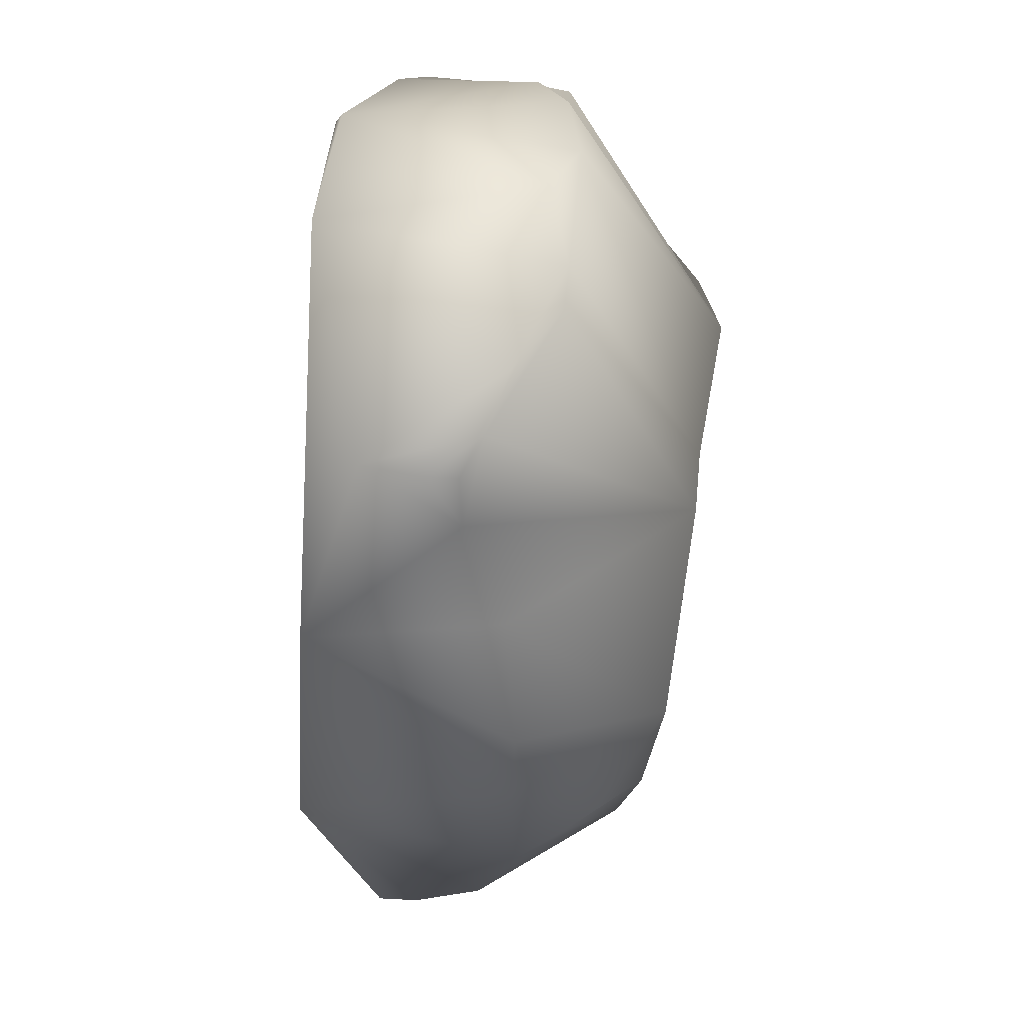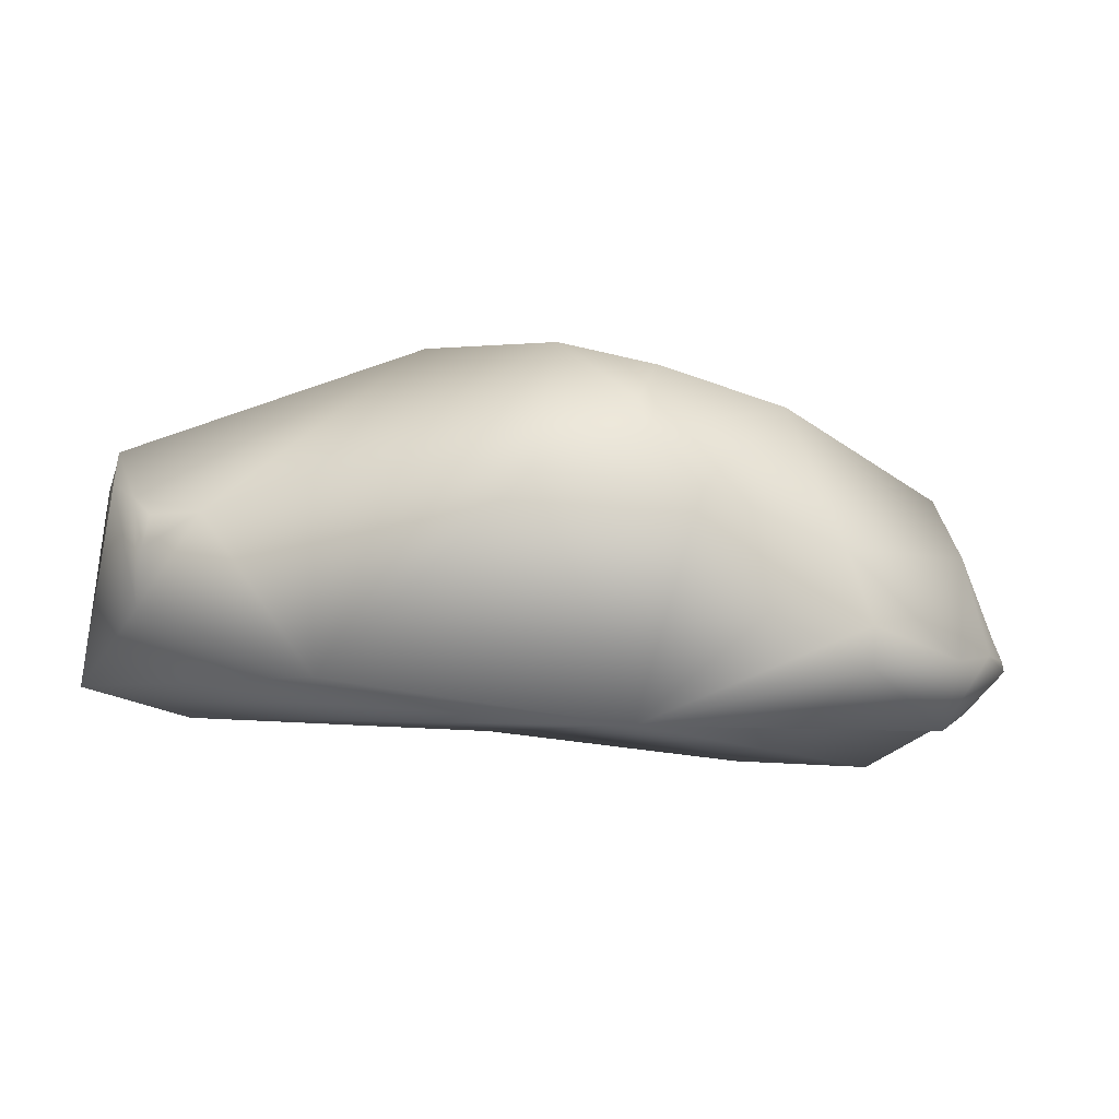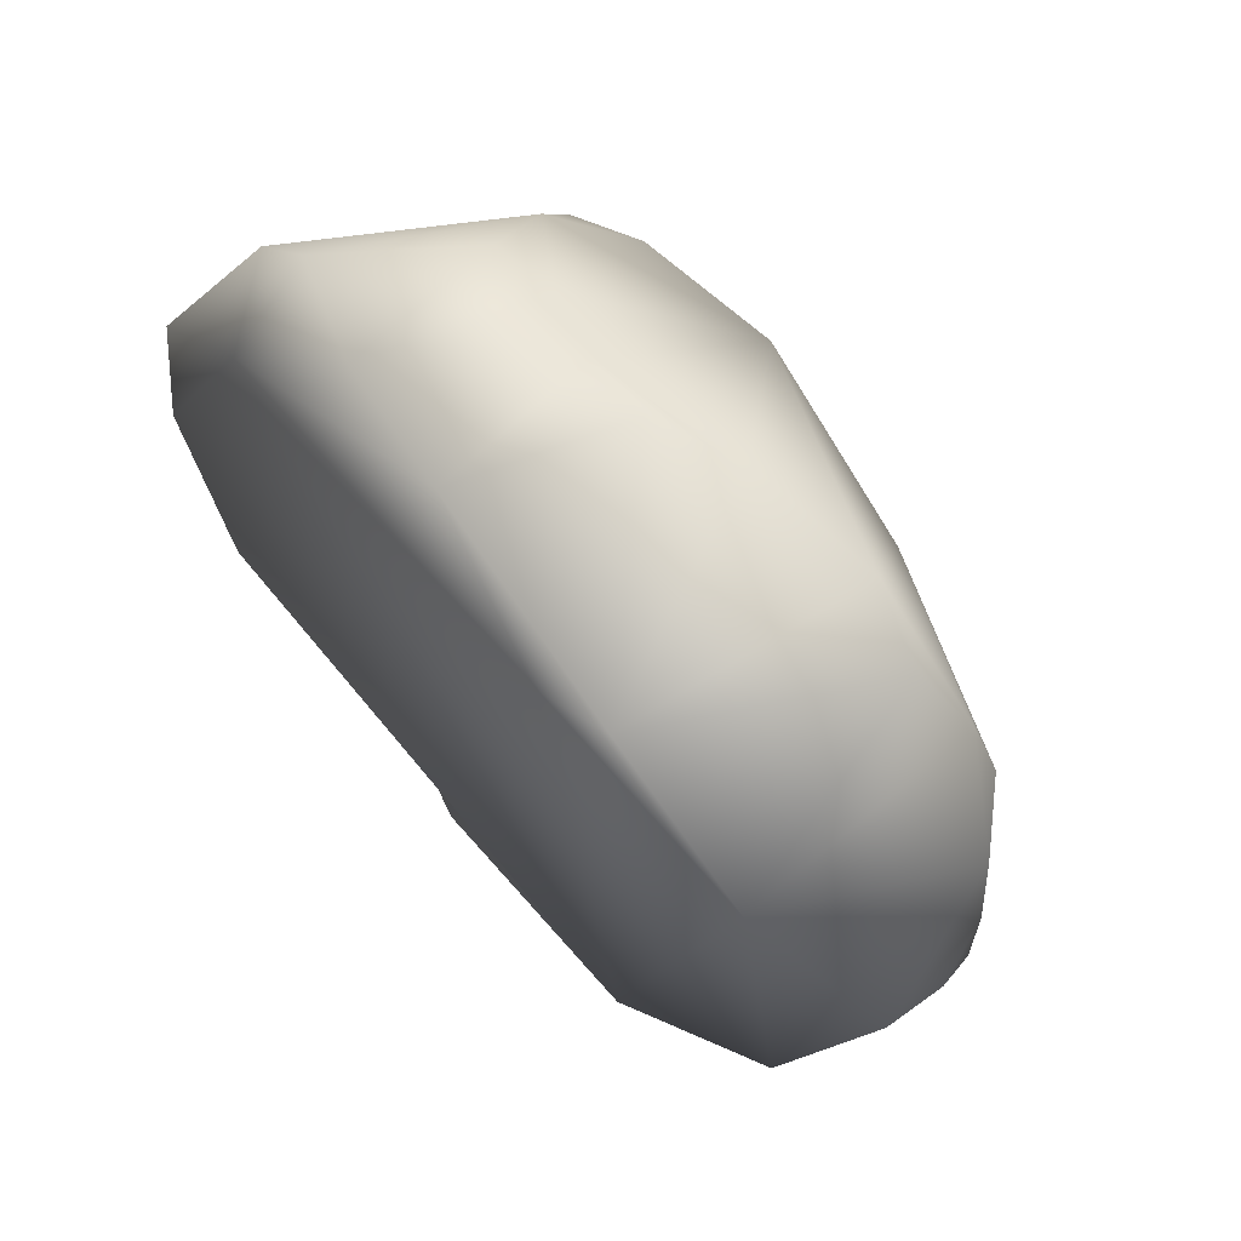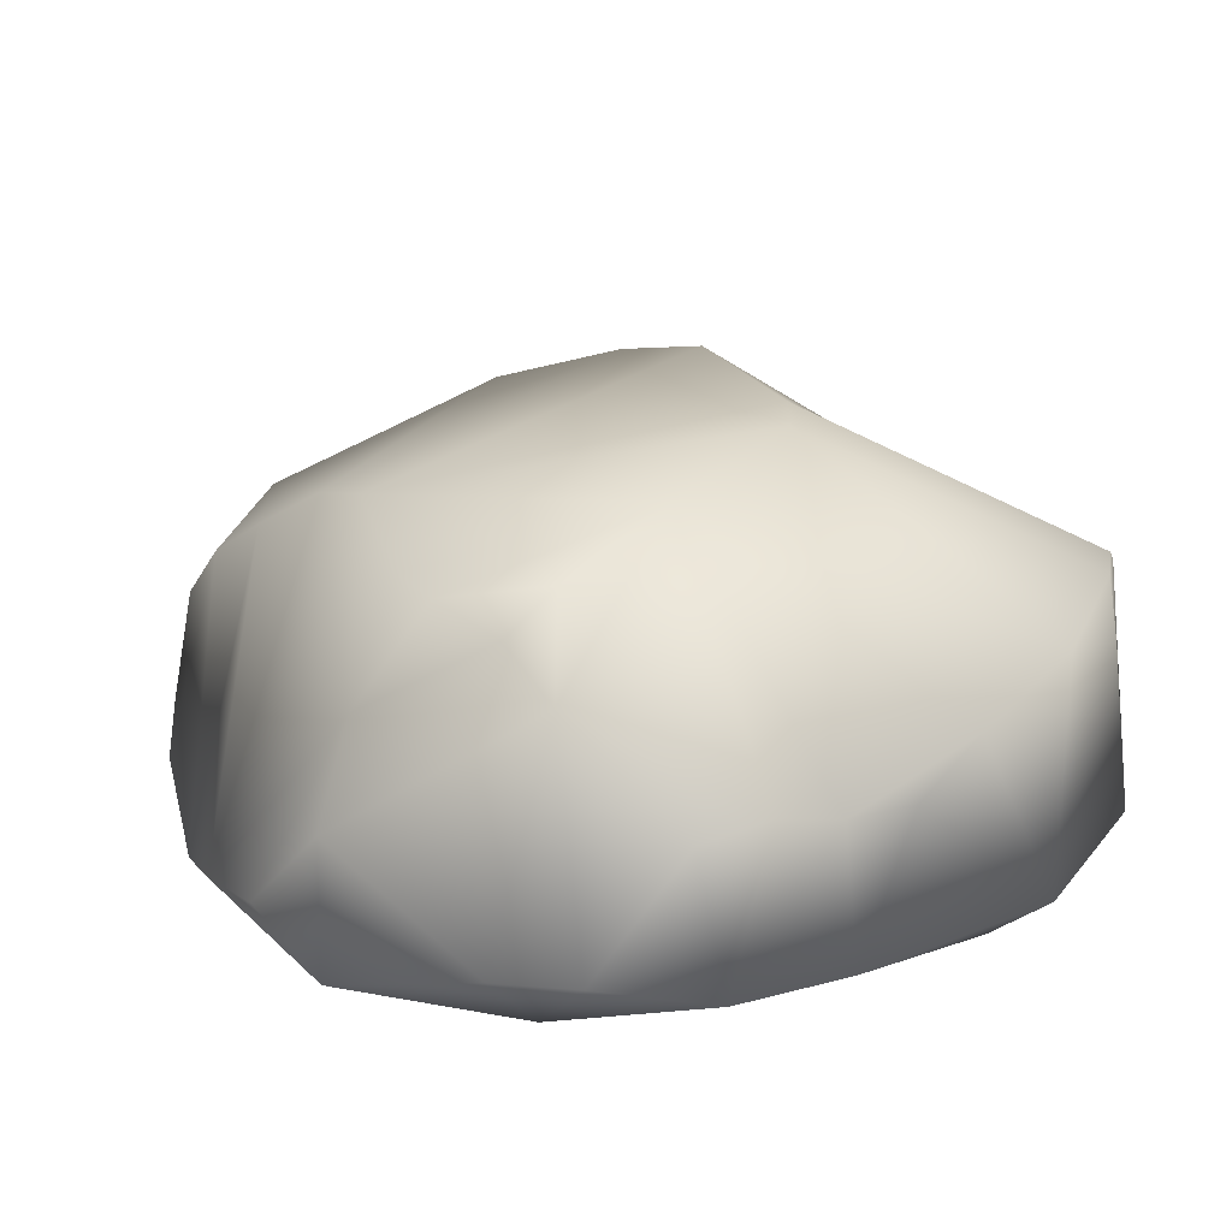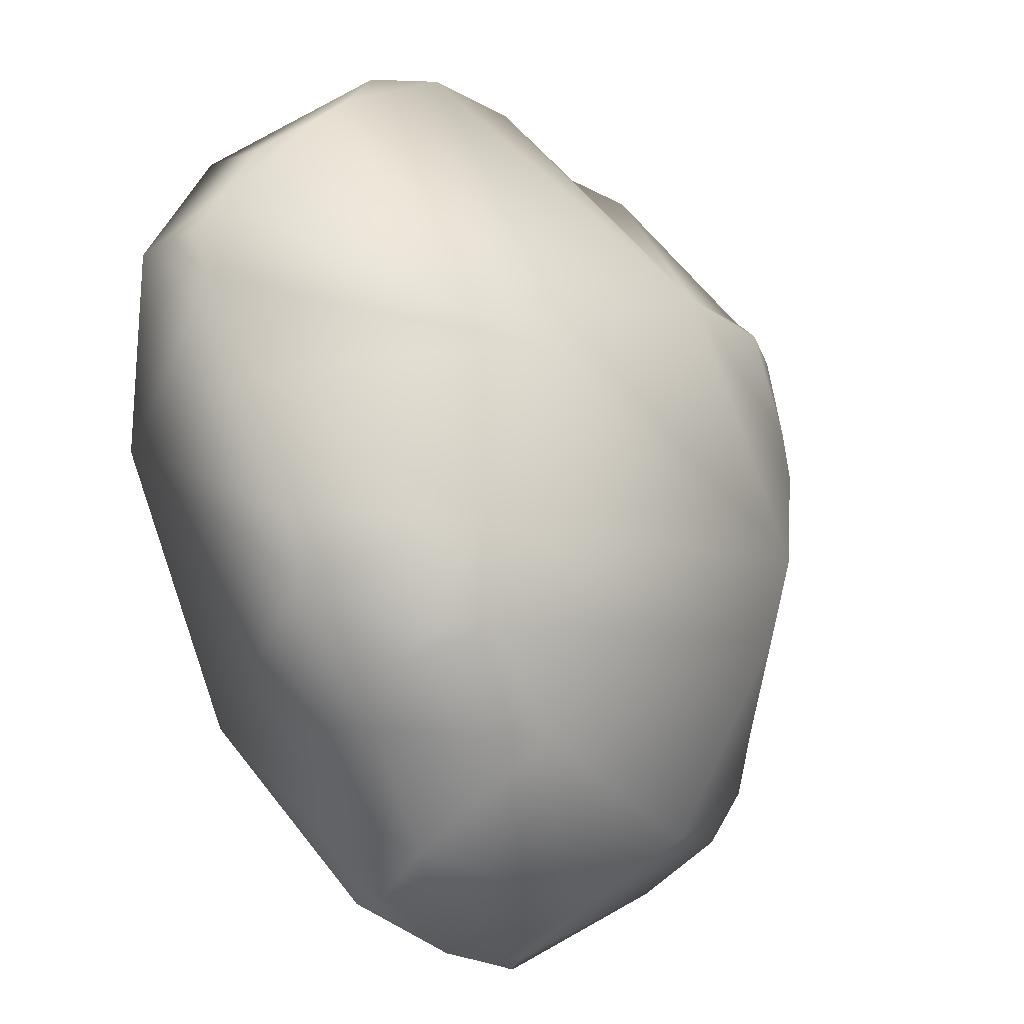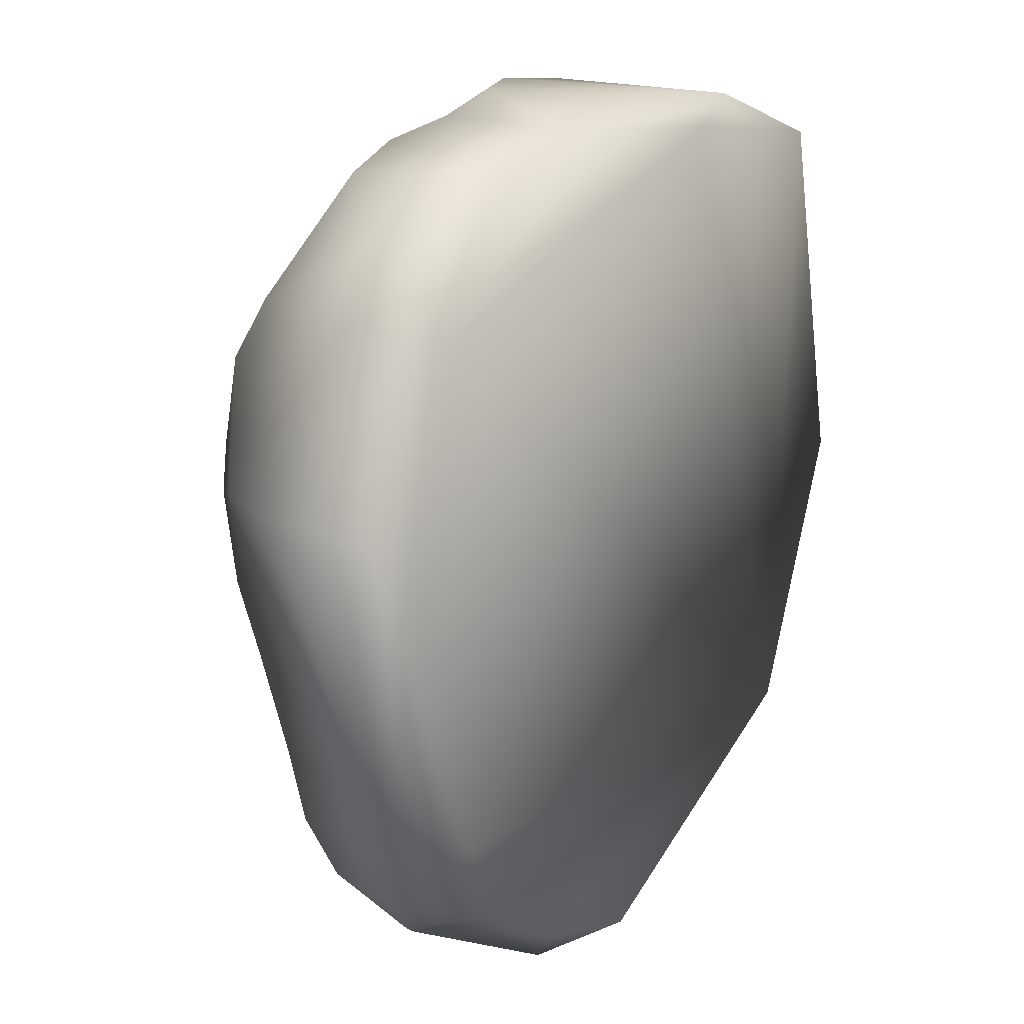
<metadata>
{"format":"obj","ext":"obj","renderer":"f3d","projection":"perspective","resolution":1024,"background":"white","views":[{"elev":17.7,"azim":98.6,"up":"+Z"},{"elev":-5.7,"azim":126.1,"up":"+Y"},{"elev":73.4,"azim":52.3,"up":"+Z"},{"elev":27.6,"azim":-33.6,"up":"+Y"},{"elev":-26.5,"azim":139.2,"up":"+Z"},{"elev":24.3,"azim":-50.5,"up":"+Z"}]}
</metadata>
<code>
g Rock_02
v 1.033 0.5414 0.2116
v 0.9805 0.172 -0.07568
v 1.085 0.3309 0.3525
v -0.5957 0.2542 -0.8525
v -0.6878 0.1896 -0.7674
v -0.4778 0.09468 -0.806
v -0.3464 0.2207 0.9575
v -0.09147 0.5595 0.9718
v -0.05857 0.1998 0.9887
v 0.8198 0.1832 0.8073
v 1.085 0.3309 0.3525
v 0.9805 0.172 -0.07568
v 0.6161 0.06811 -0.6521
v 0.3174 0.1265 0.9394
v -0.5948 0.1089 0.6682
v 0.4639 0.1729 0.9776
v -0.05857 0.1998 0.9887
v -0.3464 0.2207 0.9575
v -0.6057 0.2977 0.8507
v -0.7309 0.2743 0.6998
v -0.8791 0.09068 0.2992
v -0.8332 0.02172 0.005371
v -0.8734 0.05701 -0.3295
v -0.932 0.1499 -0.1032
v -0.6754 -0.001342 -0.4861
v -0.7647 0.1191 -0.6476
v -0.4778 0.09468 -0.806
v -0.6878 0.1896 -0.7674
v -0.2467 0.1103 -0.9834
v -0.5957 0.2542 -0.8525
v -0.1854 0.201 -1.116
v -0.02217 0.06405 -1.042
v 0.2872 0.1898 -1.044
v -0.5584 0.8471 0.2356
v -0.3944 0.9164 0.4389
v -0.5252 0.8357 0.4431
v -0.09307 0.9966 0.3896
v -0.5683 0.8542 0.1132
v -0.5039 0.7526 0.5969
v -0.4948 0.9006 -0.1673
v -0.2401 0.5962 0.9413
v -0.3919 0.5708 0.9043
v -0.09147 0.5595 0.9718
v 0.2299 0.6526 0.9828
v 0.513 0.7182 0.9172
v 0.3463 0.9813 0.1897
v 0.7934 0.7284 0.7208
v 0.8671 0.728 0.6422
v 0.421 0.9808 0.07836
v 0.5263 0.9292 -0.3859
v -0.4936 0.8311 -0.3547
v 1.039 0.5865 0.412
v 0.9813 0.633 0.539
v 1.033 0.5414 0.2116
v 1.072 0.5402 0.328
v 0.9409 0.6137 -0.03546
v 0.8369 0.6208 -0.3516
v 0.779 0.6032 -0.5033
v 0.5629 0.7752 -0.6285
v 0.4445 0.8677 -0.6004
v 0.2135 0.7845 -0.7885
v -0.36 0.6259 -0.8518
v -0.5479 0.6923 -0.5511
v -0.6025 0.5909 -0.6699
v -0.6318 0.461 -0.7584
v 1.033 0.5414 0.2116
v 1.088 0.4659 0.3335
v 1.072 0.5402 0.328
v 1.085 0.3309 0.3525
v 0.9409 0.6137 -0.03546
v 0.9805 0.172 -0.07568
v 1.033 0.5414 0.2116
v 0.8369 0.6208 -0.3516
v 0.779 0.6032 -0.5033
v 0.6161 0.06811 -0.6521
v 0.5427 0.5732 -0.7828
v 0.5864 0.6975 -0.6802
v 0.5629 0.7752 -0.6285
v 0.4445 0.8677 -0.6004
v 0.2135 0.7845 -0.7885
v 0.308 0.447 -0.9924
v 0.2814 0.2828 -1.045
v 0.2872 0.1898 -1.044
v 0.03343 0.2149 -1.12
v -0.02217 0.06405 -1.042
v -0.2052 0.4661 -1.007
v -0.36 0.6259 -0.8518
v -0.09124 0.2315 -1.126
v -0.1854 0.201 -1.116
v -0.5957 0.2542 -0.8525
v -0.6318 0.461 -0.7584
v -0.1704 0.2736 -1.096
v -0.1628 0.2232 -1.122
v -0.09147 0.5595 0.9718
v 0.2299 0.6526 0.9828
v 0.05854 0.5584 1.004
v -0.05857 0.1998 0.9887
v -0.5252 0.8357 0.4431
v -0.3944 0.9164 0.4389
v -0.5039 0.7526 0.5969
v -0.7491 0.644 0.2262
v -0.5584 0.8471 0.2356
v -0.5683 0.8542 0.1132
v -0.4948 0.9006 -0.1673
v -0.4936 0.8311 -0.3547
v -0.932 0.1499 -0.1032
v -0.5479 0.6923 -0.5511
v -0.8734 0.05701 -0.3295
v -0.6025 0.5909 -0.6699
v -0.7647 0.1191 -0.6476
v -0.6318 0.461 -0.7584
v -0.6878 0.1896 -0.7674
v -0.5957 0.2542 -0.8525
v -0.9448 0.2204 0.131
v -0.8791 0.09068 0.2992
v -0.8601 0.4254 0.2772
v -0.7309 0.2743 0.6998
v -0.6057 0.2977 0.8507
v -0.3919 0.5708 0.9043
v -0.3464 0.2207 0.9575
v -0.2401 0.5962 0.9413
v -0.09147 0.5595 0.9718
v -0.05857 0.1998 0.9887
v 0.05854 0.5584 1.004
v 0.4639 0.1729 0.9776
v 0.2299 0.6526 0.9828
v 0.513 0.7182 0.9172
v 0.6794 0.6698 0.8703
v 0.8198 0.1832 0.8073
v 0.7934 0.7284 0.7208
v 0.9813 0.633 0.539
v 0.8671 0.728 0.6422
v 1.085 0.3309 0.3525
v 1.039 0.5865 0.412
v 1.088 0.4659 0.3335
v 1.072 0.5402 0.328
g Rock_02_0
f 3 2 1
f 6 5 4
f 9 8 7
f 12 11 10
f 13 12 10
f 10 14 13
f 15 13 14
f 16 14 10
f 16 17 14
f 15 14 17
f 18 15 17
f 18 19 15
f 19 20 15
f 21 15 20
f 22 15 21
f 22 13 15
f 22 21 23
f 21 24 23
f 23 25 22
f 22 25 13
f 26 25 23
f 26 27 25
f 27 13 25
f 28 27 26
f 29 13 27
f 29 27 30
f 31 29 30
f 32 29 31
f 13 29 32
f 13 32 33
f 36 35 34
f 37 34 35
f 37 38 34
f 35 39 37
f 38 37 40
f 39 41 37
f 42 41 39
f 43 37 41
f 44 37 43
f 45 37 44
f 46 37 45
f 37 46 40
f 46 45 47
f 48 46 47
f 49 40 46
f 49 46 48
f 50 40 49
f 51 40 50
f 52 49 48
f 53 52 48
f 54 49 52
f 55 54 52
f 56 49 54
f 49 56 50
f 56 57 50
f 58 50 57
f 50 58 59
f 60 50 59
f 60 51 50
f 51 60 61
f 62 51 61
f 63 51 62
f 64 63 62
f 62 65 64
f 68 67 66
f 69 66 67
f 72 71 70
f 70 71 73
f 73 71 74
f 75 74 71
f 76 74 75
f 77 74 76
f 77 78 74
f 77 79 78
f 79 77 80
f 76 80 77
f 76 75 81
f 81 80 76
f 81 75 82
f 83 82 75
f 84 82 83
f 84 81 82
f 85 84 83
f 80 81 86
f 84 86 81
f 87 80 86
f 84 85 88
f 86 84 88
f 89 88 85
f 86 90 87
f 91 87 90
f 92 90 86
f 92 86 88
f 90 92 89
f 93 92 88
f 89 92 93
f 88 89 93
f 96 95 94
f 94 97 96
f 100 99 98
f 98 101 100
f 102 101 98
f 103 101 102
f 103 104 101
f 105 101 104
f 106 101 105
f 105 107 106
f 106 107 108
f 109 108 107
f 108 109 110
f 111 110 109
f 110 111 112
f 113 112 111
f 101 106 114
f 106 115 114
f 116 101 114
f 115 116 114
f 115 117 116
f 116 100 101
f 100 116 117
f 118 100 117
f 119 100 118
f 120 119 118
f 119 120 121
f 121 120 122
f 125 124 123
f 125 126 124
f 126 125 127
f 127 125 128
f 125 129 128
f 127 128 130
f 129 130 128
f 130 129 131
f 132 130 131
f 133 131 129
f 131 133 134
f 134 133 135
f 136 134 135

</code>
